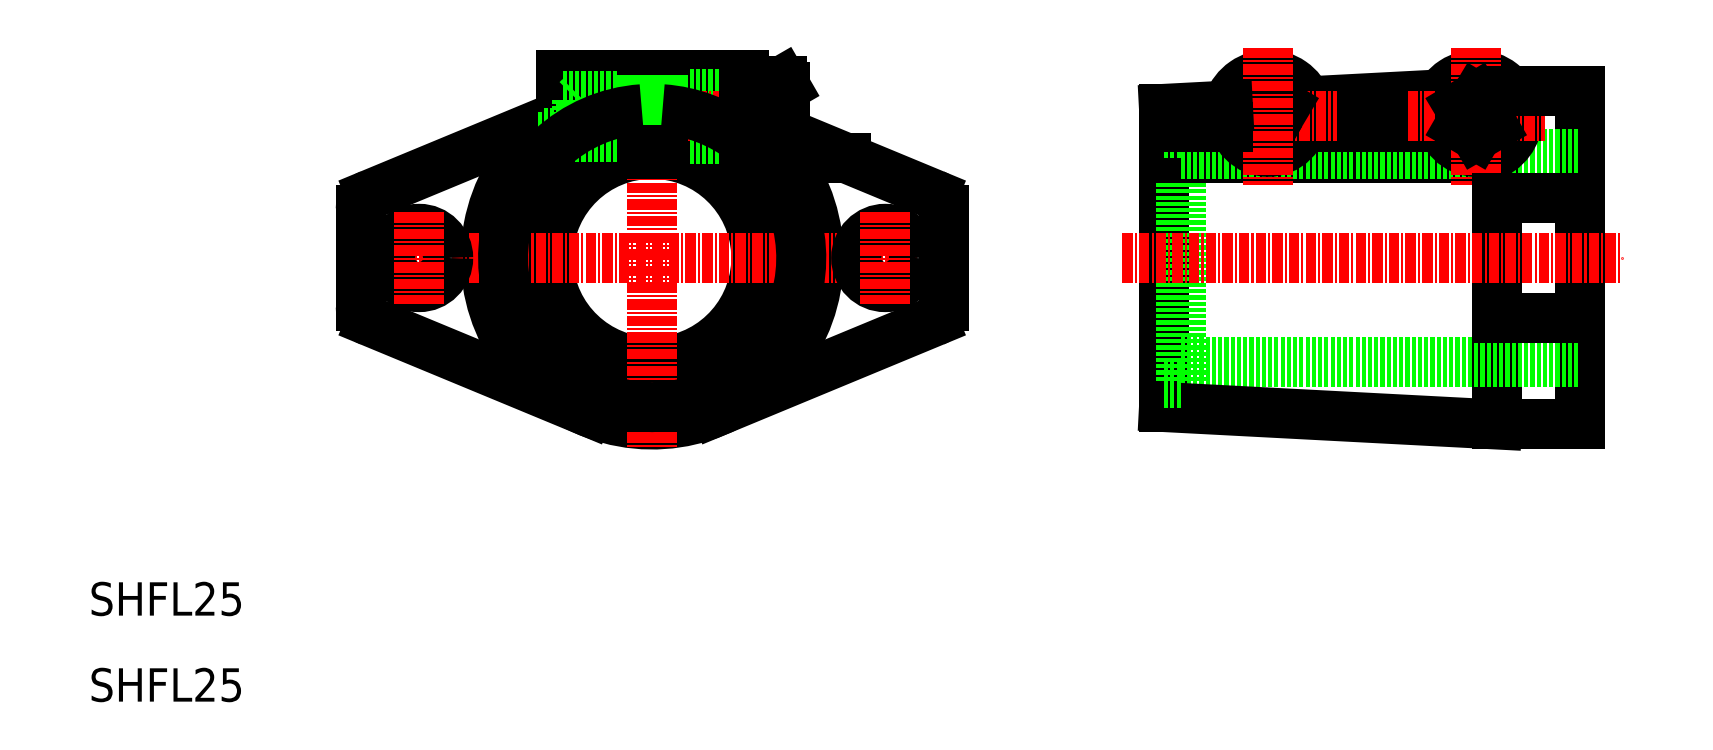
<metadata>
{"format":"dxf","ext":"dxf","renderer":"ezdxf+matplotlib","layout":"modelspace","background":"white","min_lineweight":24,"dpi":150}
</metadata>
<code>
0
SECTION
2
ENTITIES
0
TEXT
8
0
10
126.8
20
127.4
30
0
40
4
1
SHFL25
0
LINE
8
0
10
205.5
20
184.8
30
0
11
195.8
21
184.8
31
0
0
LINE
8
0
10
205.5
20
189.8
30
0
11
195.8
21
189.8
31
0
0
LINE
8
0
10
205.5
20
189.3
30
0
11
195.8
21
189.3
31
0
0
LINE
8
0
10
205.5
20
185.3
30
0
11
195.8
21
185.3
31
0
0
LINE
8
0
10
195.8
20
192.3
30
0
11
205.5
21
192.3
31
0
0
ARC
8
0
10
194.5
20
170.3
30
0
40
12.5
50
95.74
51
84.26
0
ARC
8
0
10
194.5
20
170.3
30
0
40
20
50
93.58
51
36.87
0
ARC
8
0
10
194.5
20
170.3
30
0
40
15
50
94.78
51
85.22
0
ARC
8
0
10
194.5
20
170.3
30
0
40
20
50
56.64
51
86.42
0
LINE
8
0
10
205.5
20
190.1
30
0
11
195.8
21
190.1
31
0
0
LINE
8
0
10
205.5
20
184.6
30
0
11
195.8
21
184.6
31
0
0
LINE
8
CENTER
10
213.1
20
187.3
30
0
11
181.2
21
187.3
31
0
0
LINE
8
CENTER
10
156.5
20
170.3
30
0
11
232.5
21
170.3
31
0
0
LINE
8
0
10
159.5
20
176.1
30
0
11
159.5
21
164.5
31
0
0
CIRCLE
8
0
10
166.5
20
170.3
30
0
40
3.5
0
LINE
8
CENTER
10
194.5
20
193.4
30
0
11
194.5
21
147.3
31
0
0
LINE
8
CENTER
10
166.5
20
175.8
30
0
11
166.5
21
164.8
31
0
0
LINE
8
0
10
186.9
20
151.8
30
0
11
160.7
21
162.7
31
0
0
ARC
8
0
10
161.5
20
164.5
30
0
40
2
50
180
51
247.5
0
LINE
8
0
10
186.9
20
188.8
30
0
11
160.7
21
178
31
0
0
ARC
8
0
10
161.5
20
176.1
30
0
40
2
50
112.5
51
180
0
LINE
8
0
10
183.5
20
192.3
30
0
11
183.5
21
187.4
31
0
0
LINE
8
0
10
195.8
20
192.3
30
0
11
195.8
21
182.8
31
0
0
LINE
8
0
10
193.3
20
192.3
30
0
11
193.3
21
182.8
31
0
0
LINE
8
0
10
185.5
20
189.3
30
0
11
185.5
21
185.3
31
0
0
LINE
8
0
10
186
20
184.8
30
0
11
186
21
189.8
31
0
0
LINE
8
0
10
193.3
20
185.3
30
0
11
181.3
21
185.3
31
0
0
LINE
8
0
10
193.3
20
184.8
30
0
11
180.7
21
184.8
31
0
0
LINE
8
0
10
185.5
20
185.3
30
0
11
186
21
184.8
31
0
0
LINE
8
0
10
195.8
20
185.3
30
0
11
193.3
21
185.3
31
0
0
LINE
8
0
10
195.8
20
184.8
30
0
11
193.3
21
184.8
31
0
0
LINE
8
0
10
183.5
20
192.3
30
0
11
193.3
21
192.3
31
0
0
LINE
8
0
10
193.3
20
189.8
30
0
11
183.5
21
189.8
31
0
0
LINE
8
0
10
193.3
20
189.3
30
0
11
183.5
21
189.3
31
0
0
LINE
8
0
10
185.5
20
189.3
30
0
11
186
21
189.8
31
0
0
LINE
8
0
10
195.8
20
189.8
30
0
11
193.3
21
189.8
31
0
0
LINE
8
0
10
195.8
20
189.3
30
0
11
193.3
21
189.3
31
0
0
LINE
8
0
10
229.5
20
176.1
30
0
11
229.5
21
164.5
31
0
0
CIRCLE
8
0
10
222.5
20
170.3
30
0
40
3.5
0
LINE
8
CENTER
10
222.5
20
175.8
30
0
11
222.5
21
164.8
31
0
0
LINE
8
0
10
202.2
20
151.8
30
0
11
228.3
21
162.7
31
0
0
ARC
8
0
10
227.5
20
164.5
30
0
40
2
50
292.5
51
0
0
LINE
8
0
10
210.5
20
185.3
30
0
11
228.3
21
178
31
0
0
LINE
8
0
10
210.5
20
183.8
30
0
11
210.5
21
190.9
31
0
0
LINE
8
0
10
205.5
20
191.6
30
0
11
205.5
21
183.1
31
0
0
LINE
8
0
10
210.1
20
183.1
30
0
11
210.1
21
191.6
31
0
0
LINE
8
0
10
205.5
20
192.3
30
0
11
205.5
21
182.3
31
0
0
LINE
8
0
10
210.5
20
183.8
30
0
11
210.1
21
183.1
31
0
0
LINE
8
0
10
217.8
20
182.3
30
0
11
205.5
21
182.3
31
0
0
LINE
8
0
10
210.1
20
183.1
30
0
11
205.5
21
183.1
31
0
0
LINE
8
0
10
210.5
20
190.9
30
0
11
210.1
21
191.6
31
0
0
LINE
8
0
10
210.1
20
191.6
30
0
11
205.5
21
191.6
31
0
0
ARC
8
0
10
227.5
20
176.1
30
0
40
2
50
0
51
67.5
0
LINE
8
0
10
256
20
188.2
30
0
11
256
21
152.4
31
0
0
LINE
8
0
10
306
20
190.3
30
0
11
306
21
150.3
31
0
0
LINE
8
0
10
296
20
183
30
0
11
296
21
150.3
31
0
0
LINE
8
0
10
258
20
185.3
30
0
11
258
21
155.3
31
0
0
LINE
8
0
10
258
20
157.8
30
0
11
306
21
157.8
31
0
0
LINE
8
0
10
296
20
150.3
30
0
11
256
21
152.4
31
0
0
LINE
8
CENTER
10
251
20
170.3
30
0
11
311
21
170.3
31
0
0
LINE
8
0
10
256
20
155.3
30
0
11
258
21
155.3
31
0
0
LINE
8
0
10
296
20
150.3
30
0
11
306
21
150.3
31
0
0
LINE
8
0
10
296
20
163.2
30
0
11
306
21
163.2
31
0
0
LINE
8
0
10
256
20
182.3
30
0
11
293.5
21
182.3
31
0
0
LINE
8
0
10
258
20
182.8
30
0
11
306
21
182.8
31
0
0
LINE
8
0
10
289.2
20
190
30
0
11
273.1
21
189.1
31
0
0
LINE
8
0
10
273.3
20
186.1
30
0
11
288.6
21
186.1
31
0
0
LINE
8
0
10
256
20
185.3
30
0
11
258
21
185.3
31
0
0
LINE
8
0
10
295.5
20
188.5
30
0
11
295.5
21
186.2
31
0
0
LINE
8
0
10
291.5
20
188.5
30
0
11
291.5
21
186.2
31
0
0
CIRCLE
8
0
10
293.5
20
187.3
30
0
40
4.25
0
CIRCLE
8
0
10
293.5
20
187.3
30
0
40
3.557
0
ARC
8
0
10
293.5
20
187.3
30
0
40
5
50
270
51
194.4
0
LINE
8
0
10
298.5
20
187.3
30
0
11
298.5
21
190.3
31
0
0
LINE
8
CENTER
10
293.5
20
195.6
30
0
11
293.5
21
179.1
31
0
0
LINE
8
CENTER
10
285.2
20
187.3
30
0
11
301.7
21
187.3
31
0
0
LINE
8
0
10
291.5
20
186.2
30
0
11
293.5
21
185
31
0
0
LINE
8
0
10
293.5
20
185
30
0
11
295.5
21
186.2
31
0
0
LINE
8
0
10
296
20
177.5
30
0
11
306
21
177.5
31
0
0
LINE
8
0
10
293.5
20
189.7
30
0
11
295.5
21
188.5
31
0
0
LINE
8
0
10
291.5
20
188.5
30
0
11
293.5
21
189.7
31
0
0
LINE
8
0
10
297.5
20
190.3
30
0
11
306
21
190.3
31
0
0
ARC
8
0
10
268.5
20
187.3
30
0
40
5
50
345.6
51
194.4
0
CIRCLE
8
0
10
268.5
20
187.3
30
0
40
3.557
0
CIRCLE
8
0
10
268.5
20
187.3
30
0
40
4.25
0
LINE
8
0
10
270.5
20
188.5
30
0
11
270.5
21
186.2
31
0
0
LINE
8
0
10
268.5
20
185
30
0
11
270.5
21
186.2
31
0
0
LINE
8
CENTER
10
260.2
20
187.3
30
0
11
276.7
21
187.3
31
0
0
LINE
8
0
10
268.5
20
189.7
30
0
11
270.5
21
188.5
31
0
0
LINE
8
0
10
266.5
20
188.5
30
0
11
268.5
21
189.7
31
0
0
LINE
8
0
10
266.5
20
186.2
30
0
11
268.5
21
185
31
0
0
LINE
8
0
10
266.5
20
188.5
30
0
11
266.5
21
186.2
31
0
0
LINE
8
CENTER
10
268.5
20
195.6
30
0
11
268.5
21
179.1
31
0
0
LINE
8
0
10
263.6
20
186.1
30
0
11
256
21
186.1
31
0
0
LINE
8
0
10
263.7
20
188.6
30
0
11
256
21
188.2
31
0
0
ARC
8
0
10
194.5
20
170.3
30
0
40
17.9
50
94
51
42.09
0
ARC
8
0
10
194.5
20
170.3
30
0
40
17.9
50
52.09
51
86
0
TEXT
8
0
10
126.8
20
117
30
0
40
4
1
SHFL25
0
ENDSEC
0
EOF

</code>
